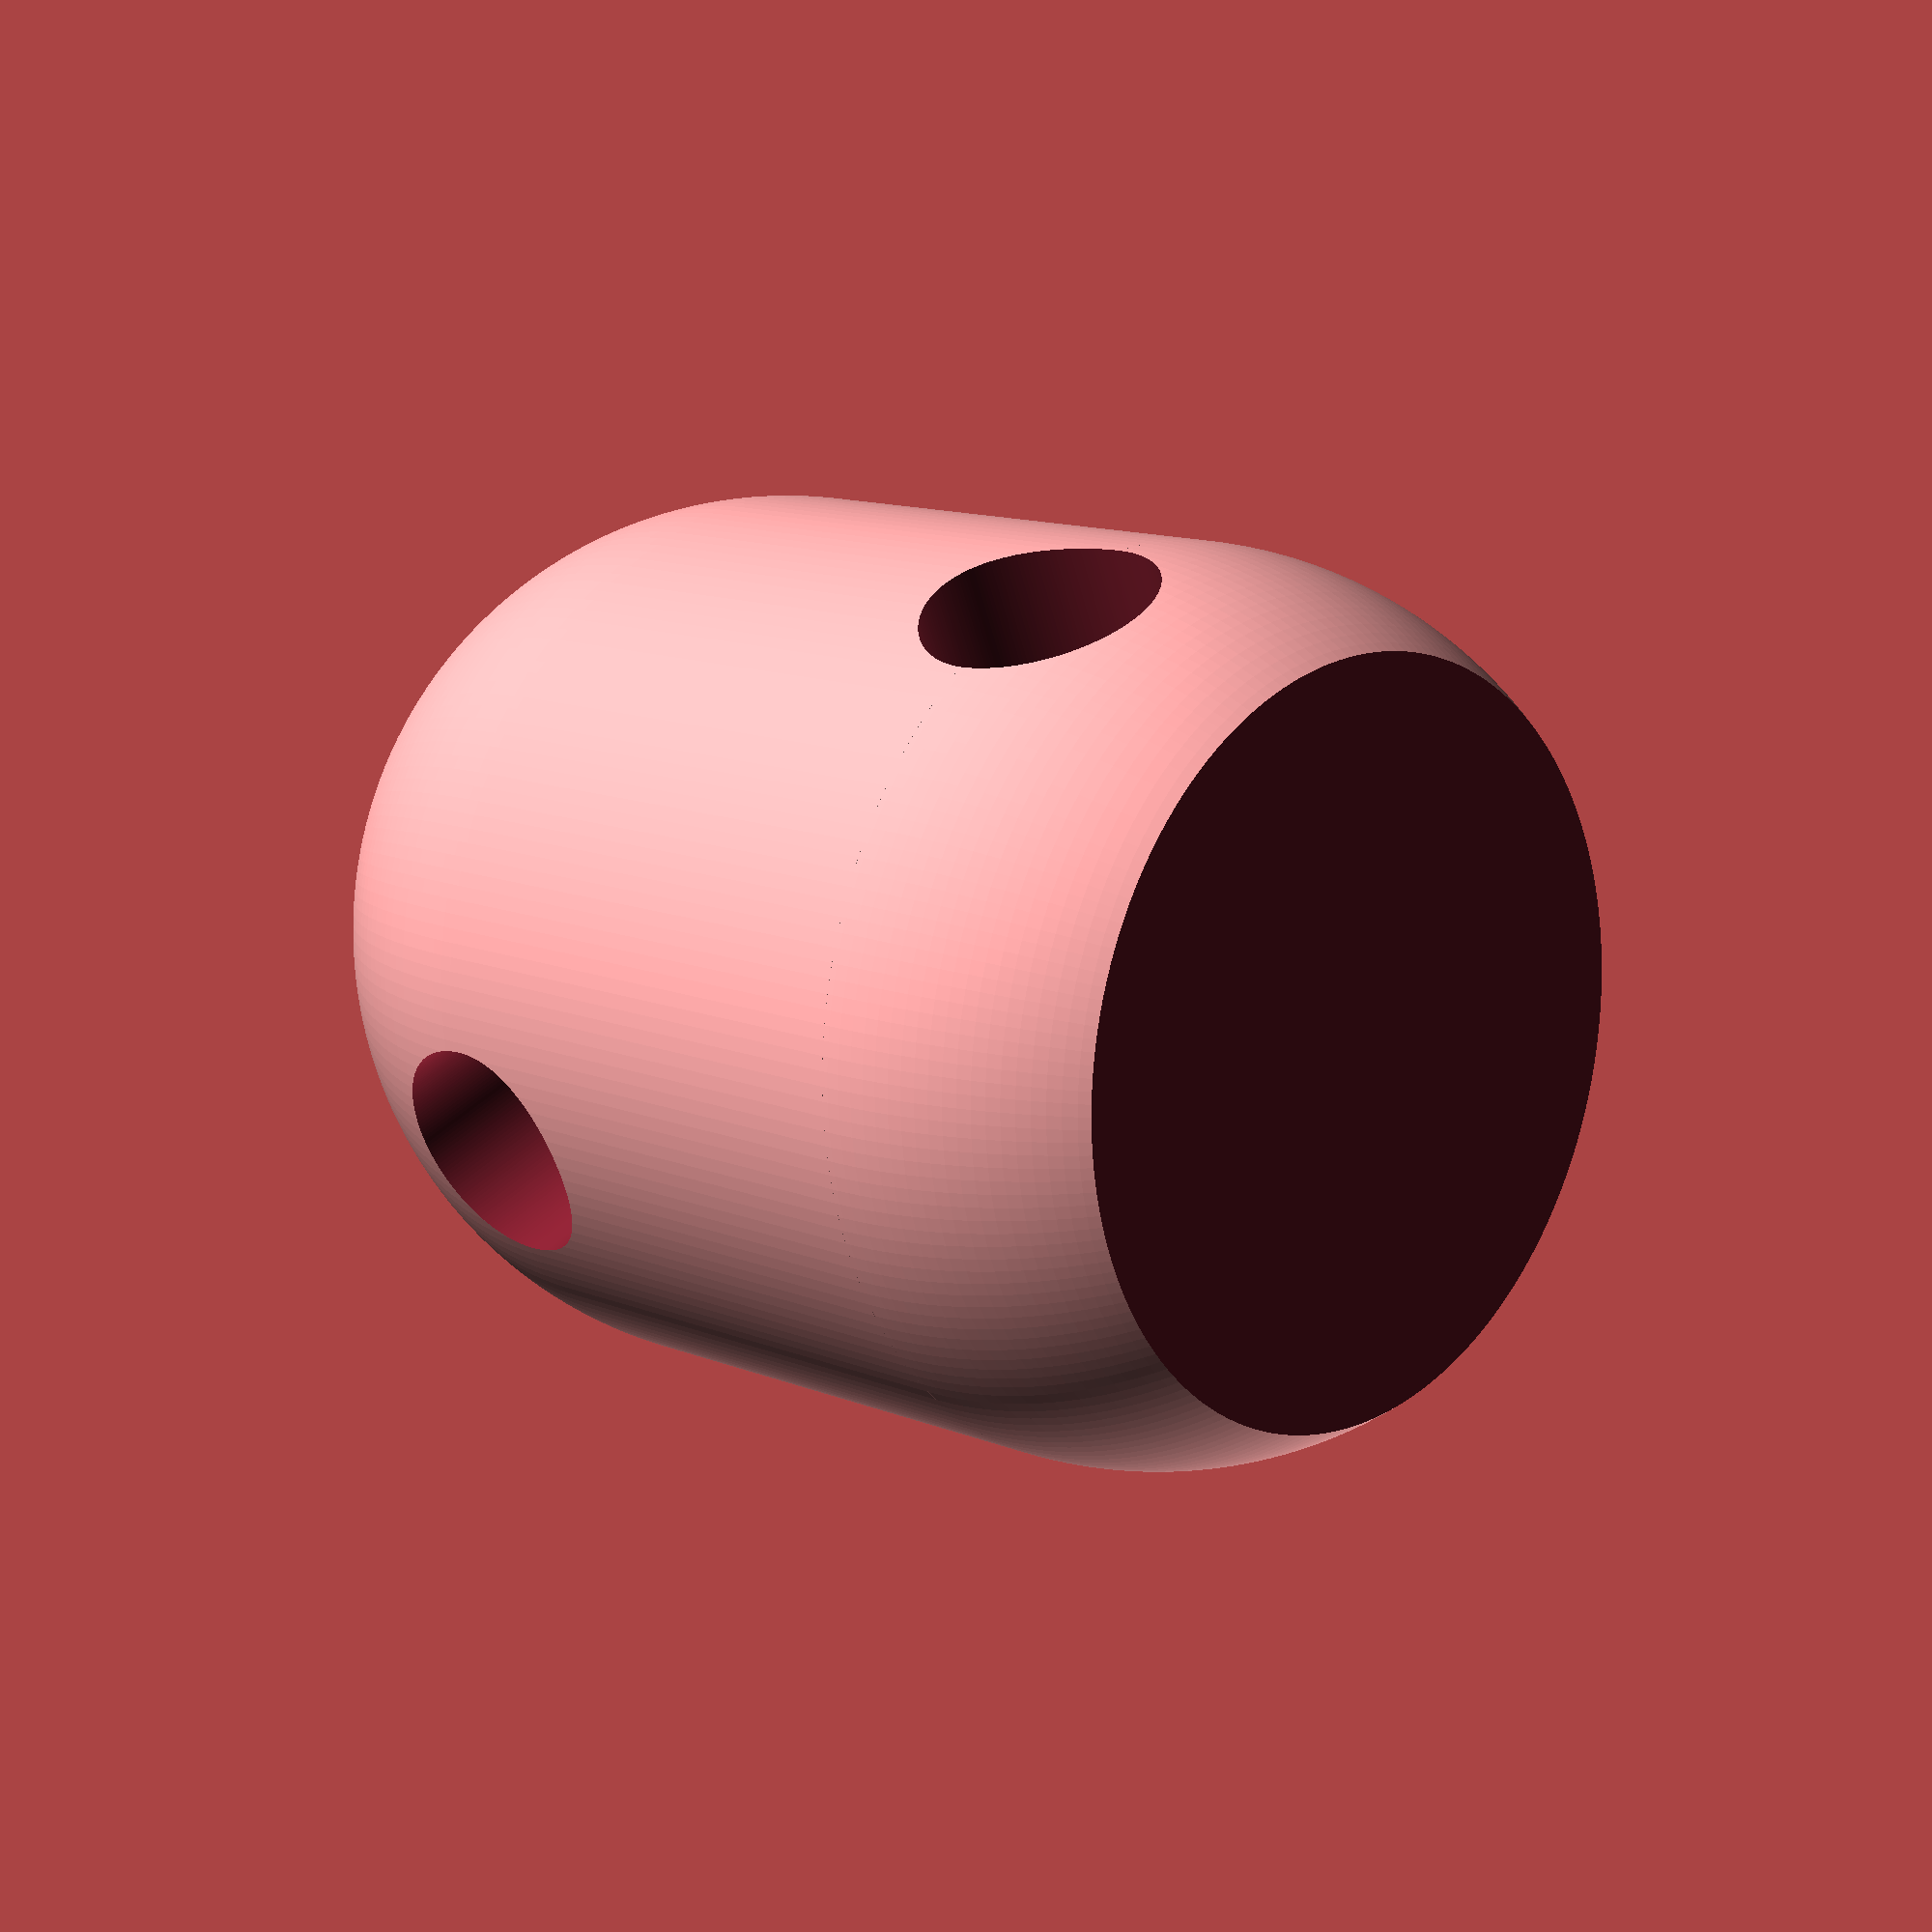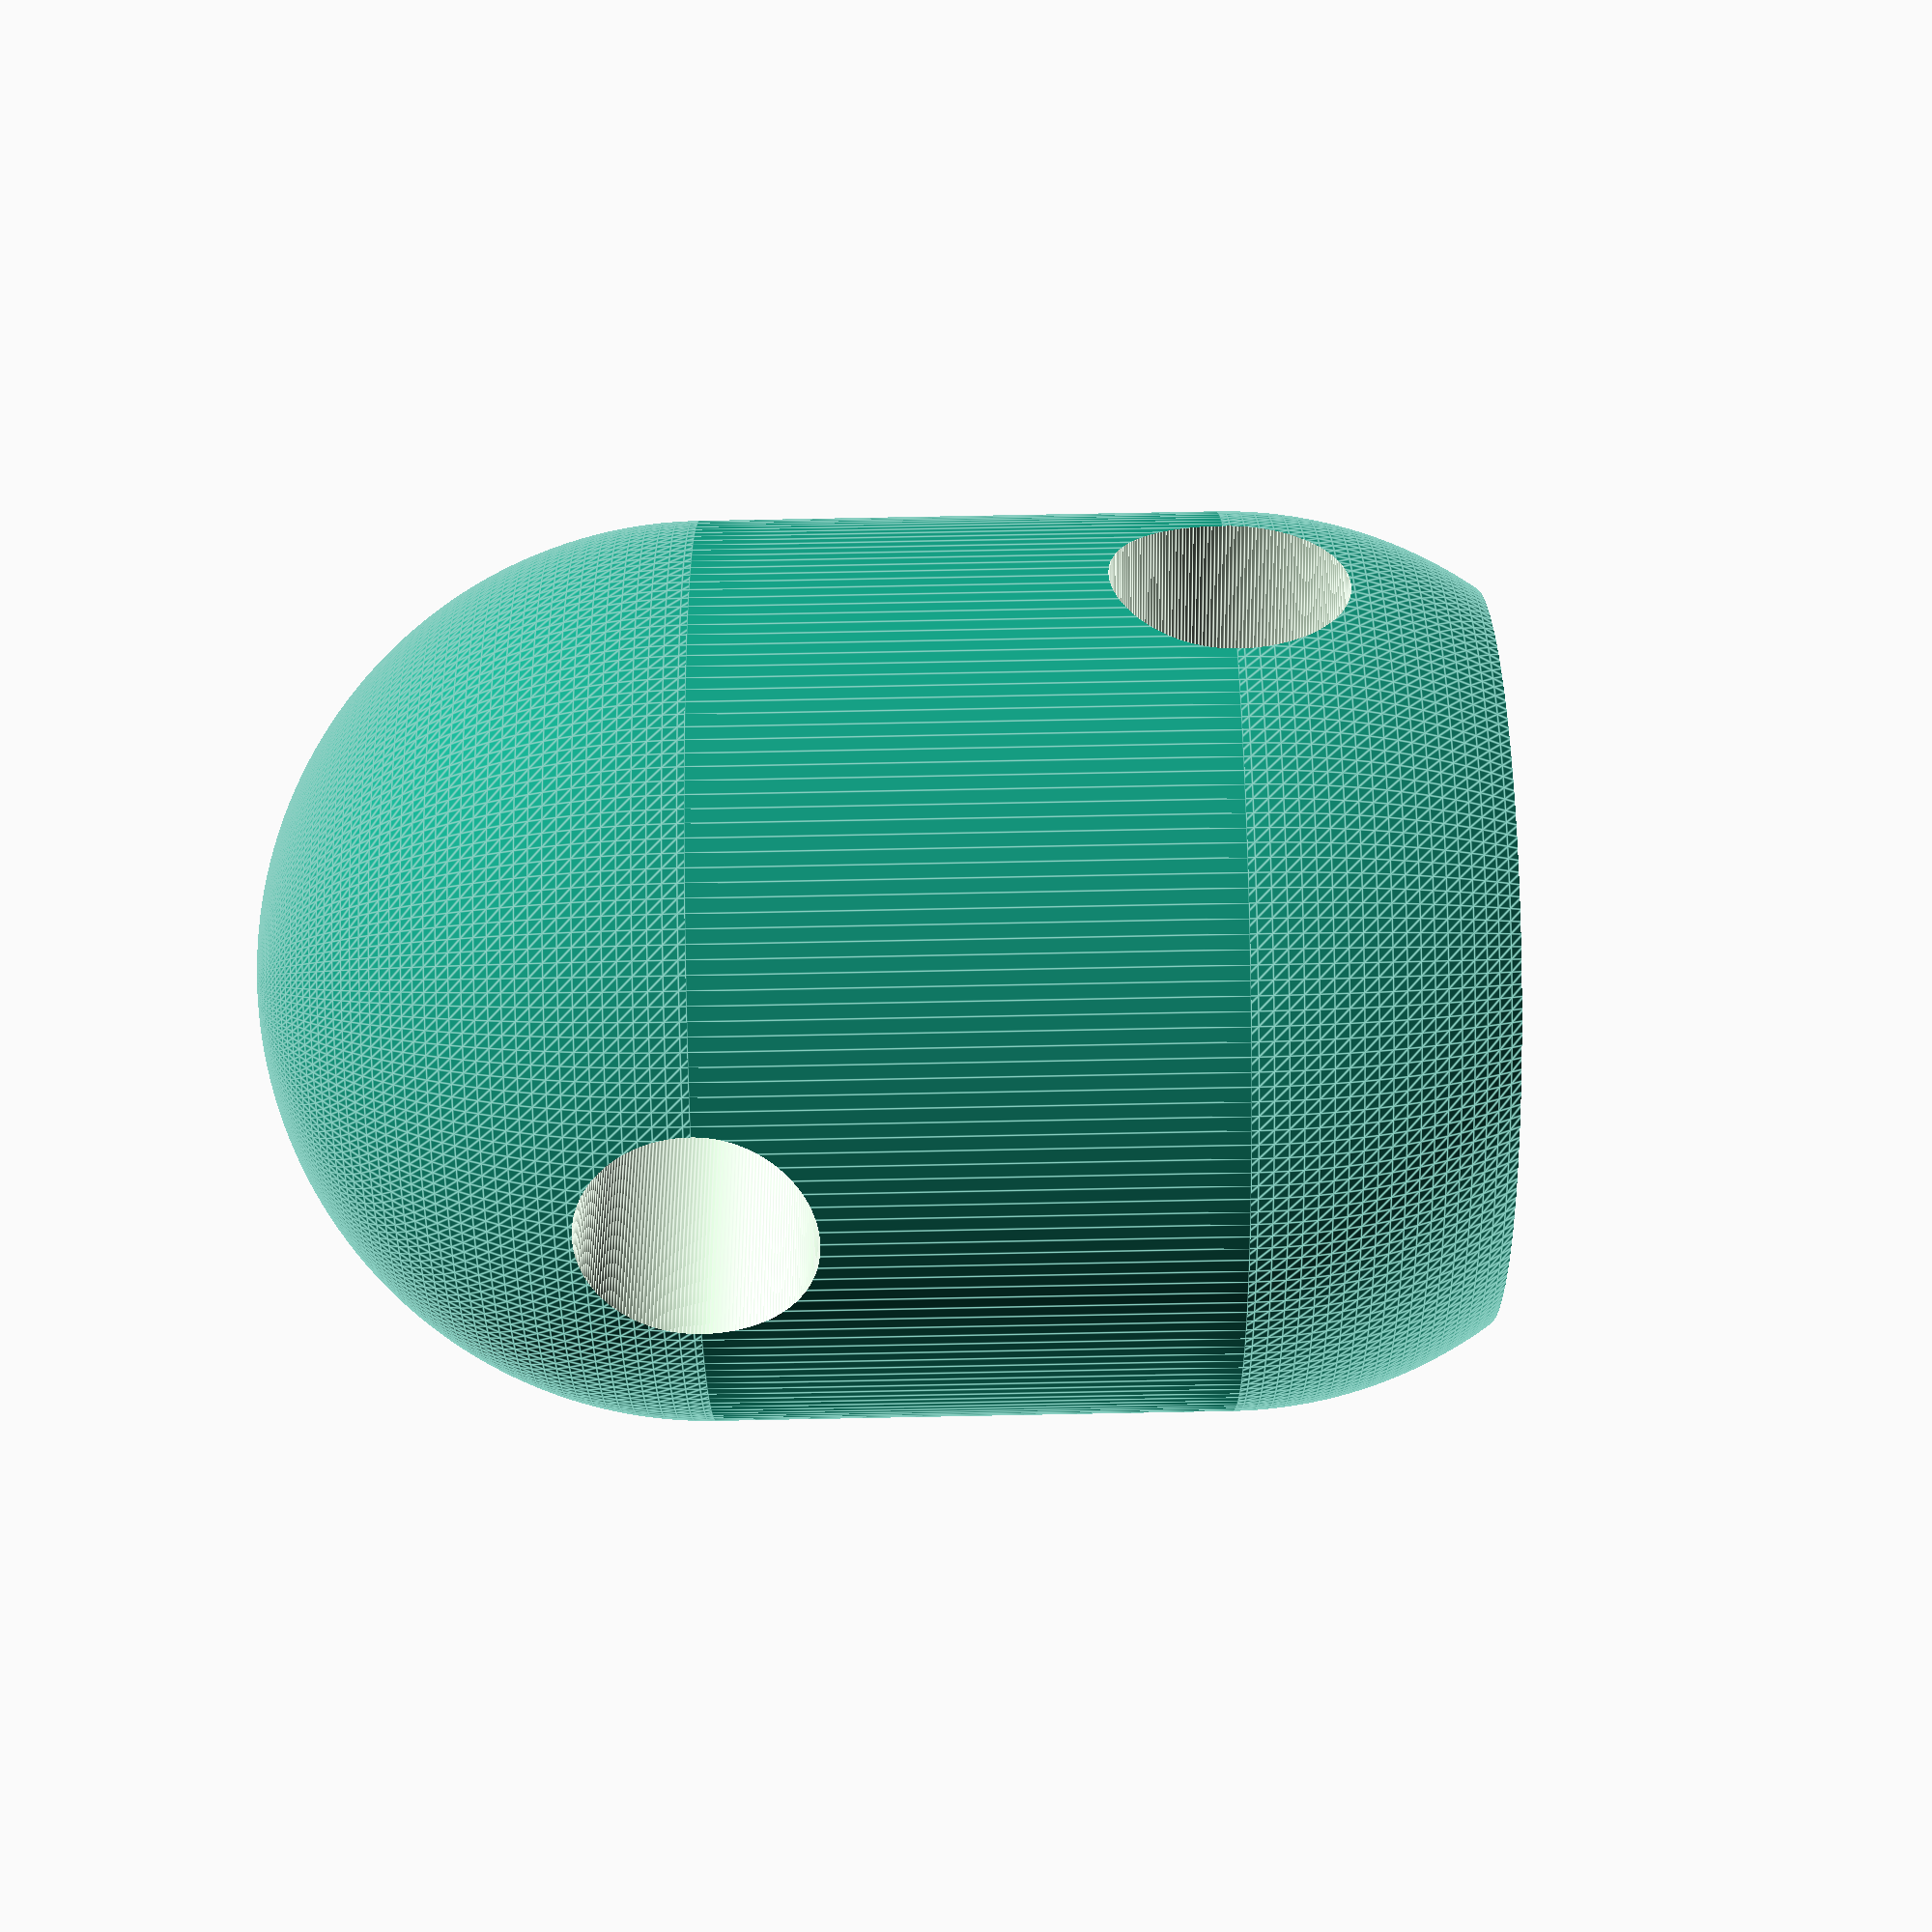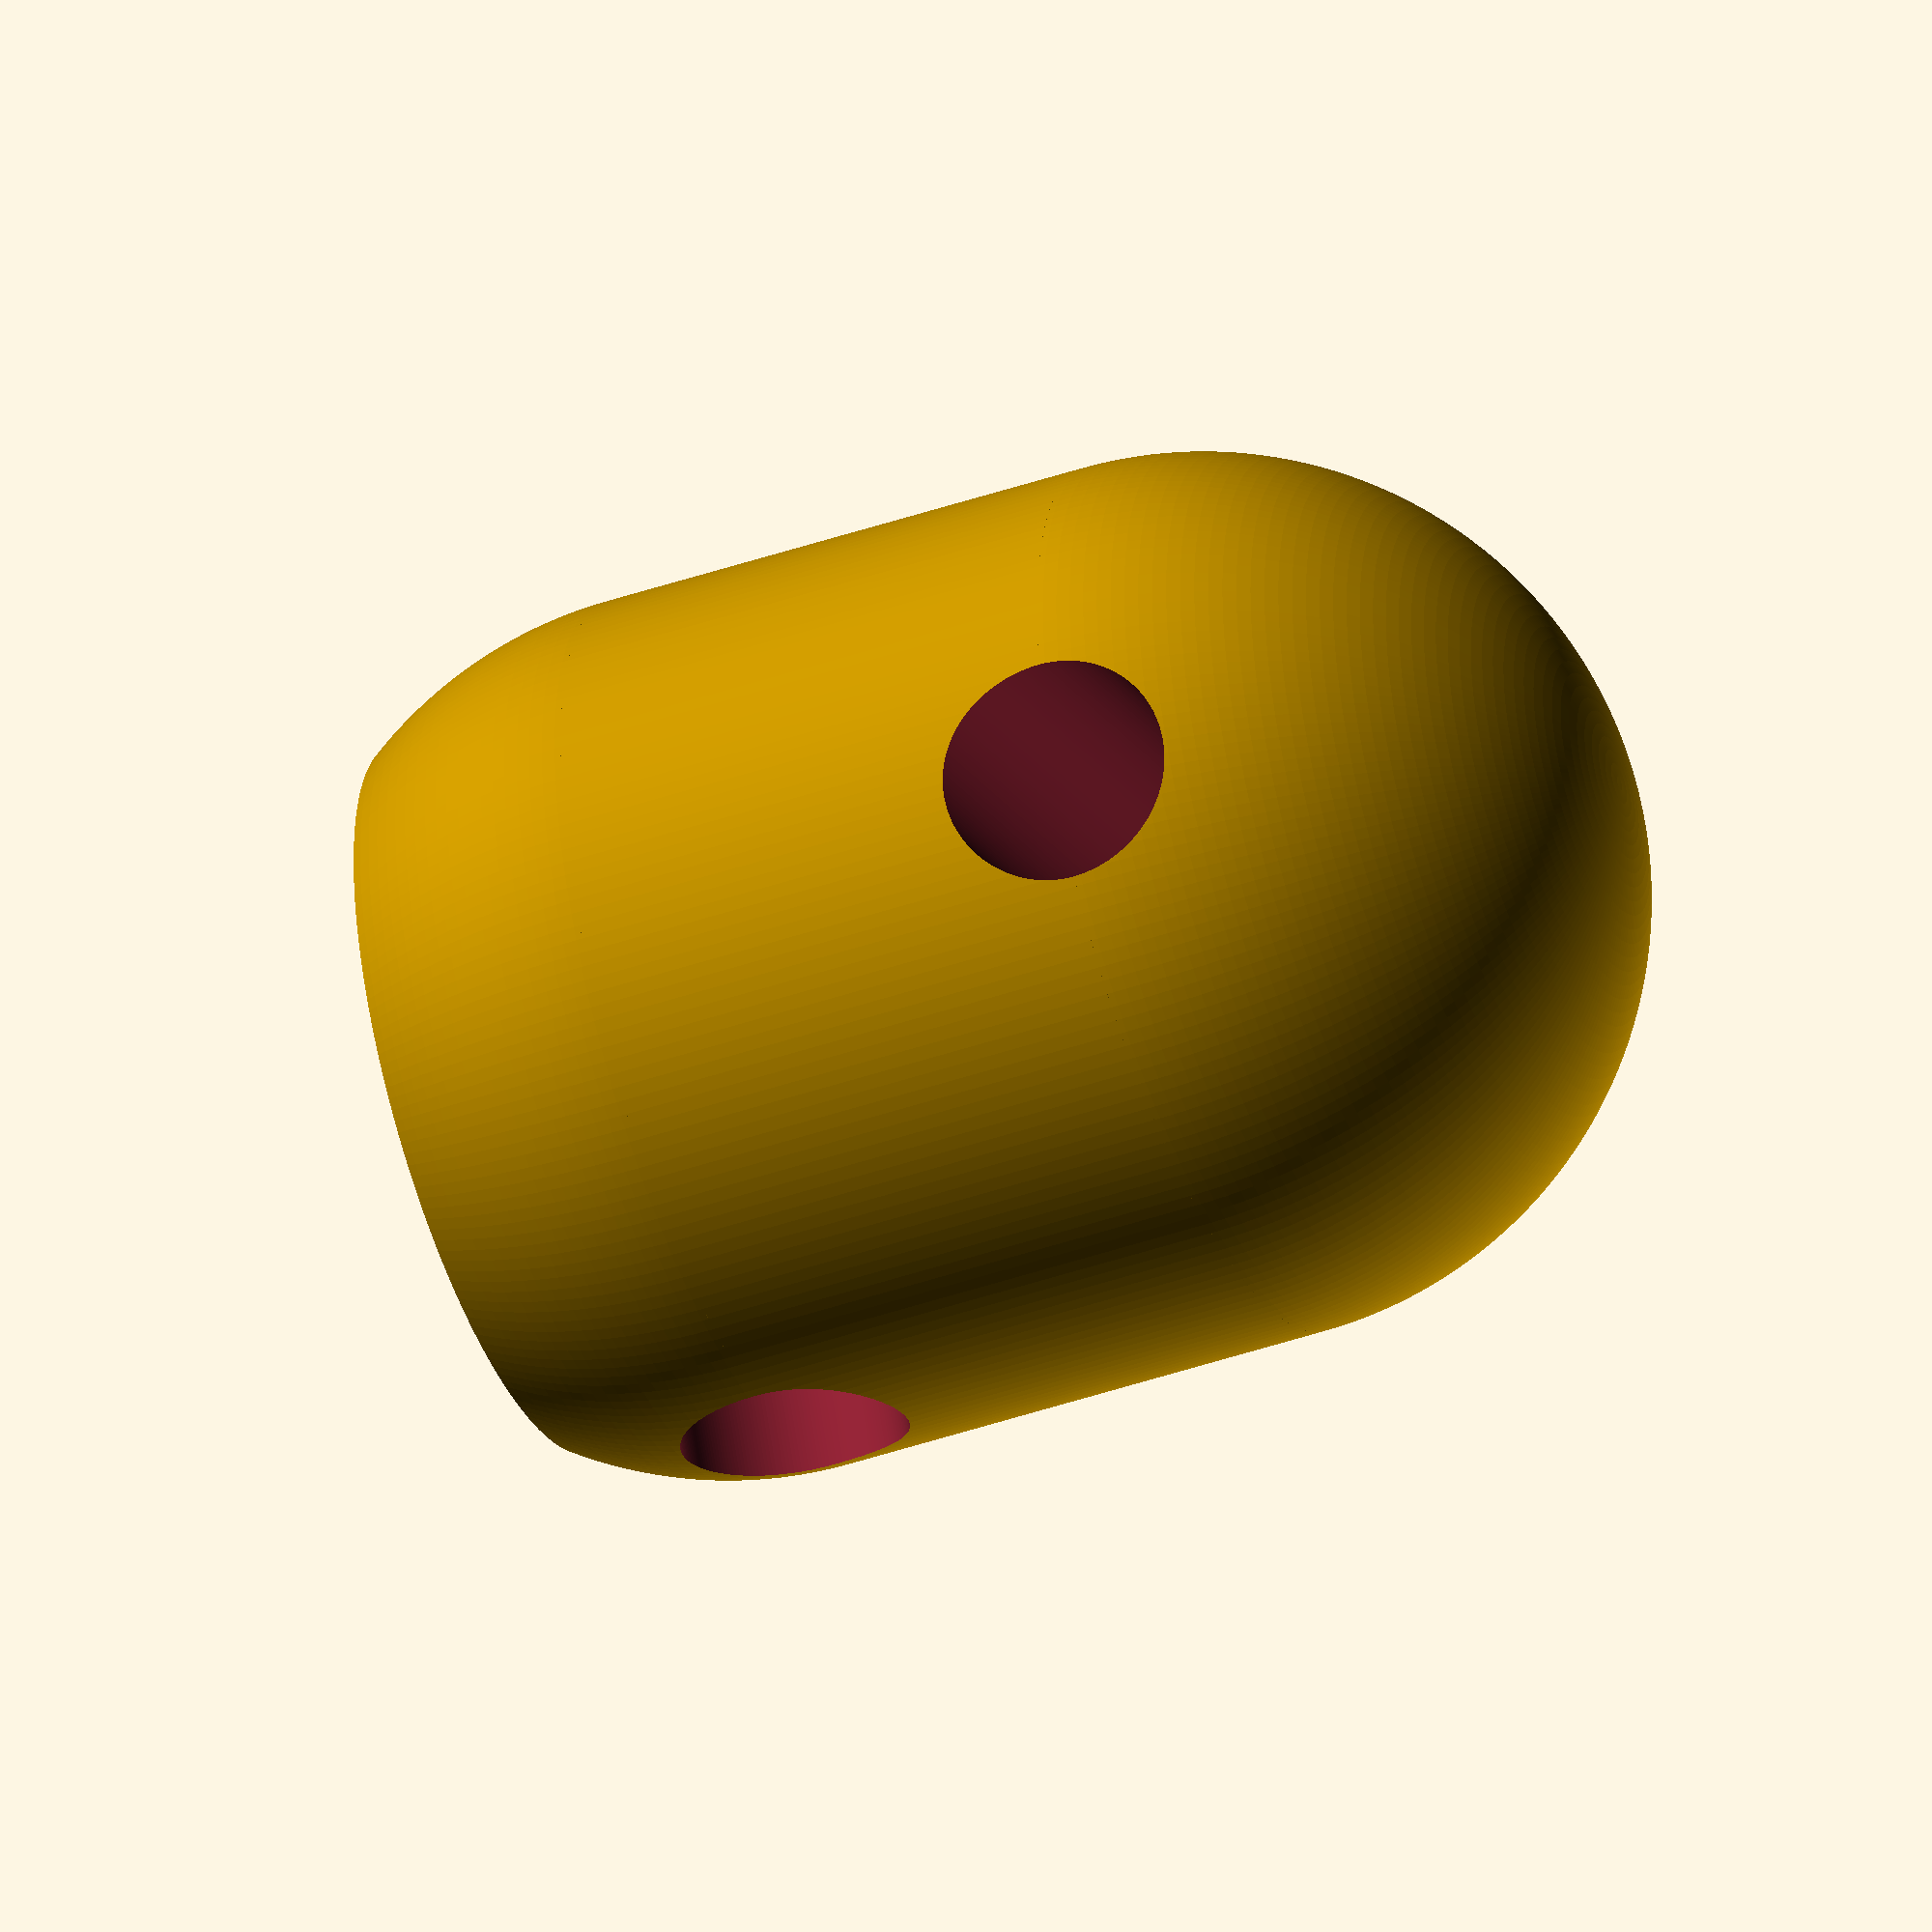
<openscad>
$fn=200;
difference(){
	union(){
		translate ([0,0,12]) sphere(7);
		translate ([0,0,4]) sphere(7);
		translate ([0,0,3.99]) cylinder(r=7,h=8.02);
	}
	union(){
		translate([0,8,12]) rotate([90,0,0]) cylinder(r=1.8,h=16);
		translate([-8,0,4]) rotate([90,90,90]) cylinder(r=1.8,h=16);
	translate([-10,-10,-10]) cube([20,20,10]);
	}
}
</openscad>
<views>
elev=168.0 azim=292.2 roll=45.7 proj=p view=solid
elev=282.8 azim=47.5 roll=88.9 proj=p view=edges
elev=224.1 azim=246.0 roll=248.1 proj=o view=solid
</views>
